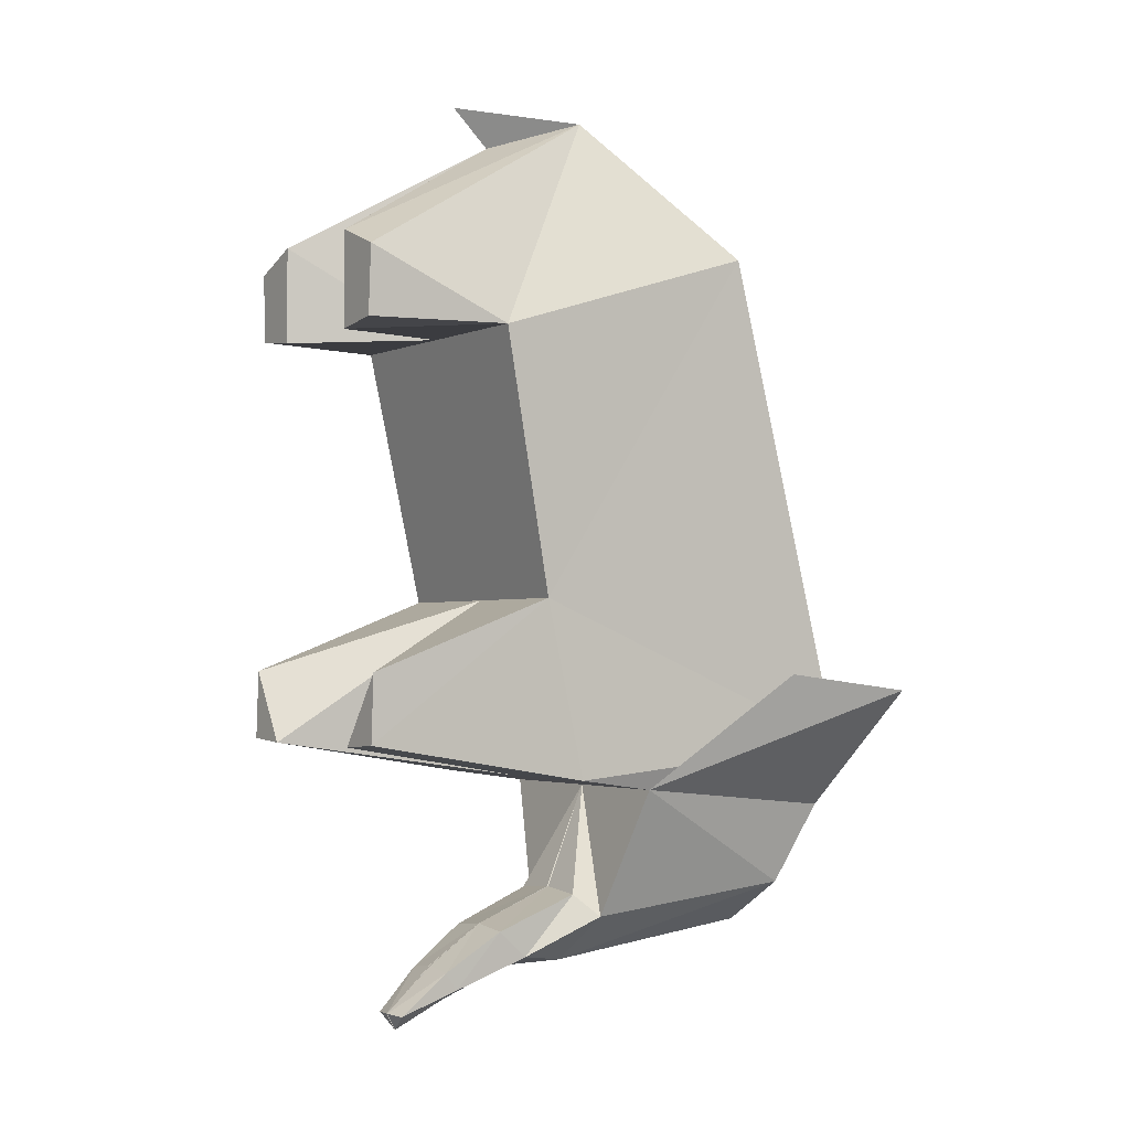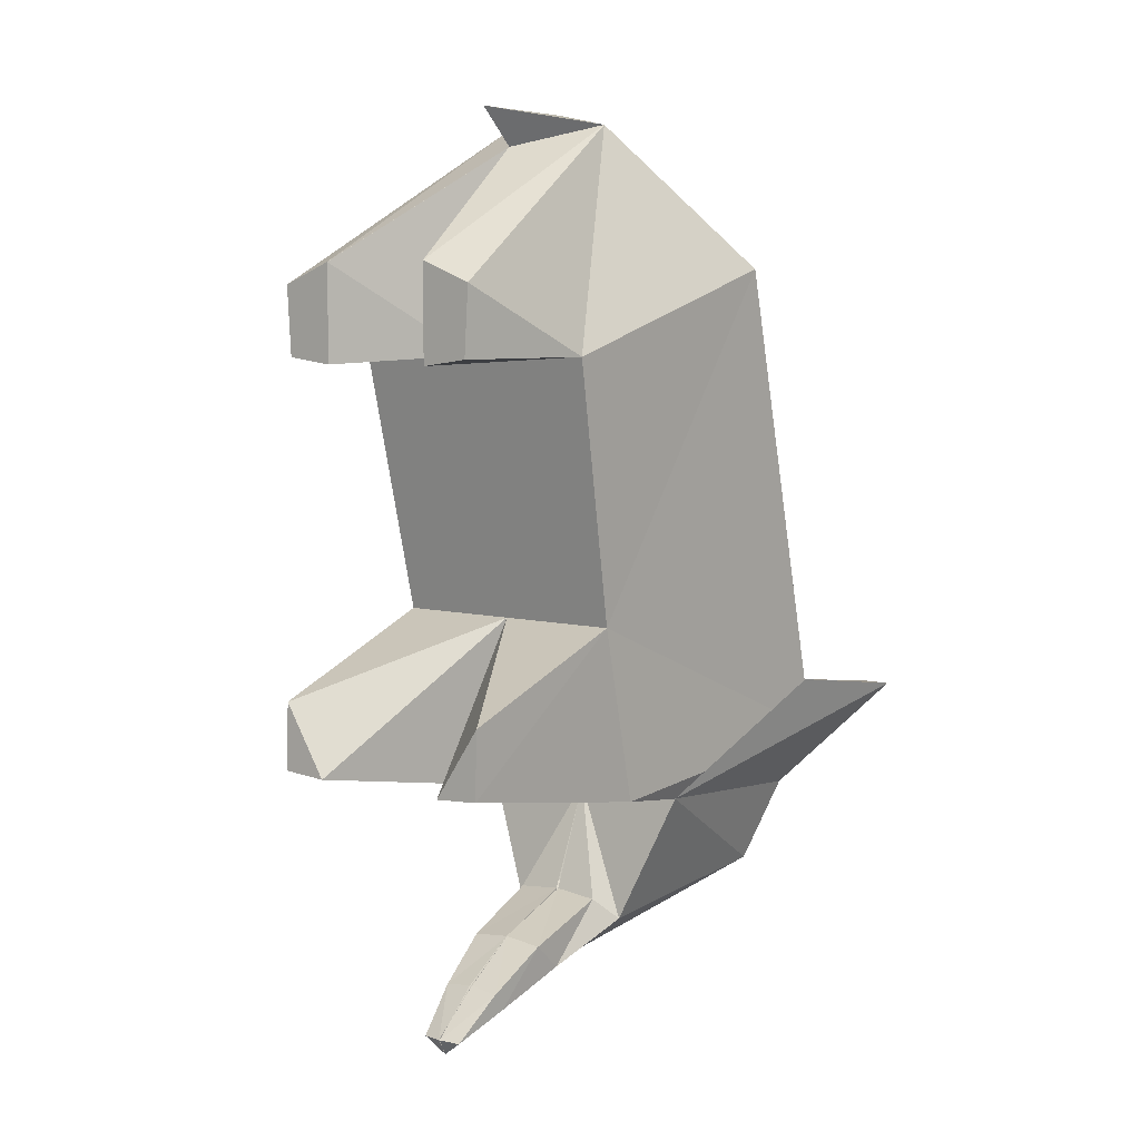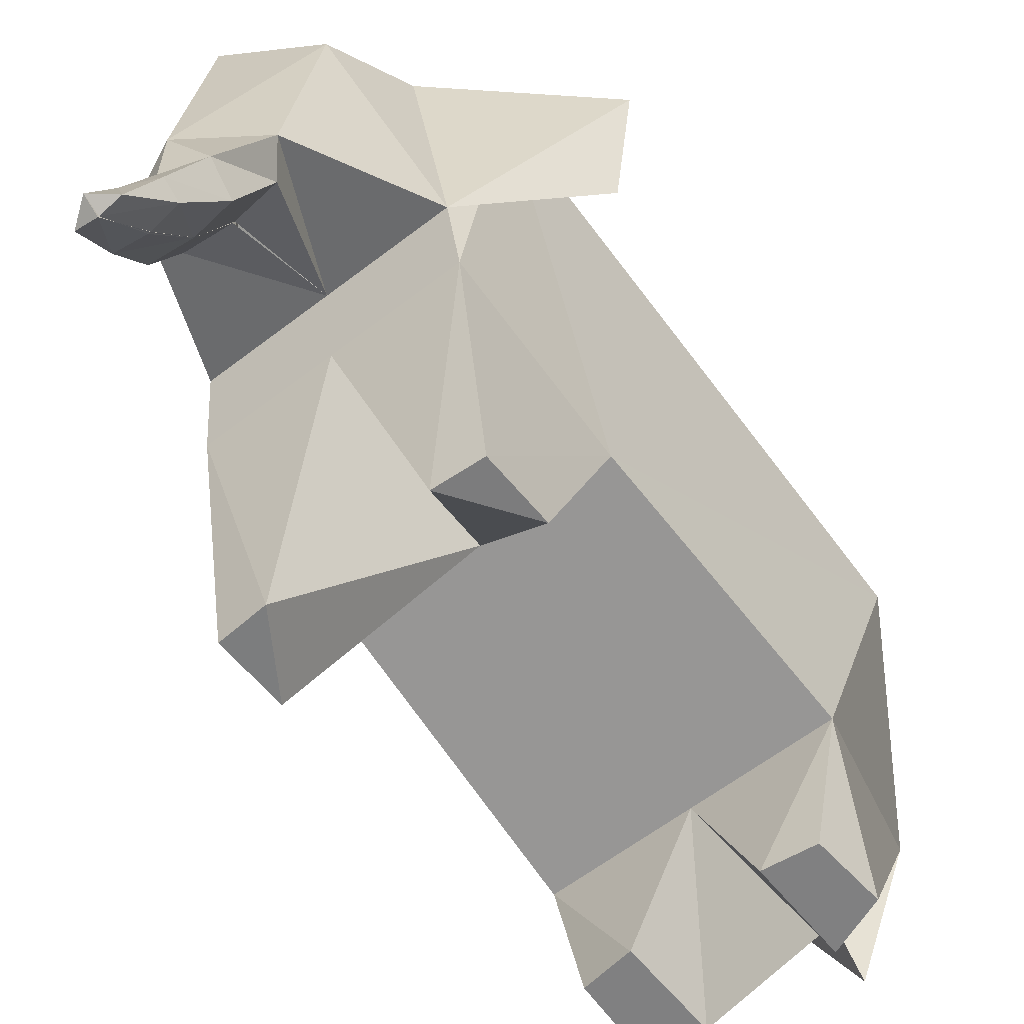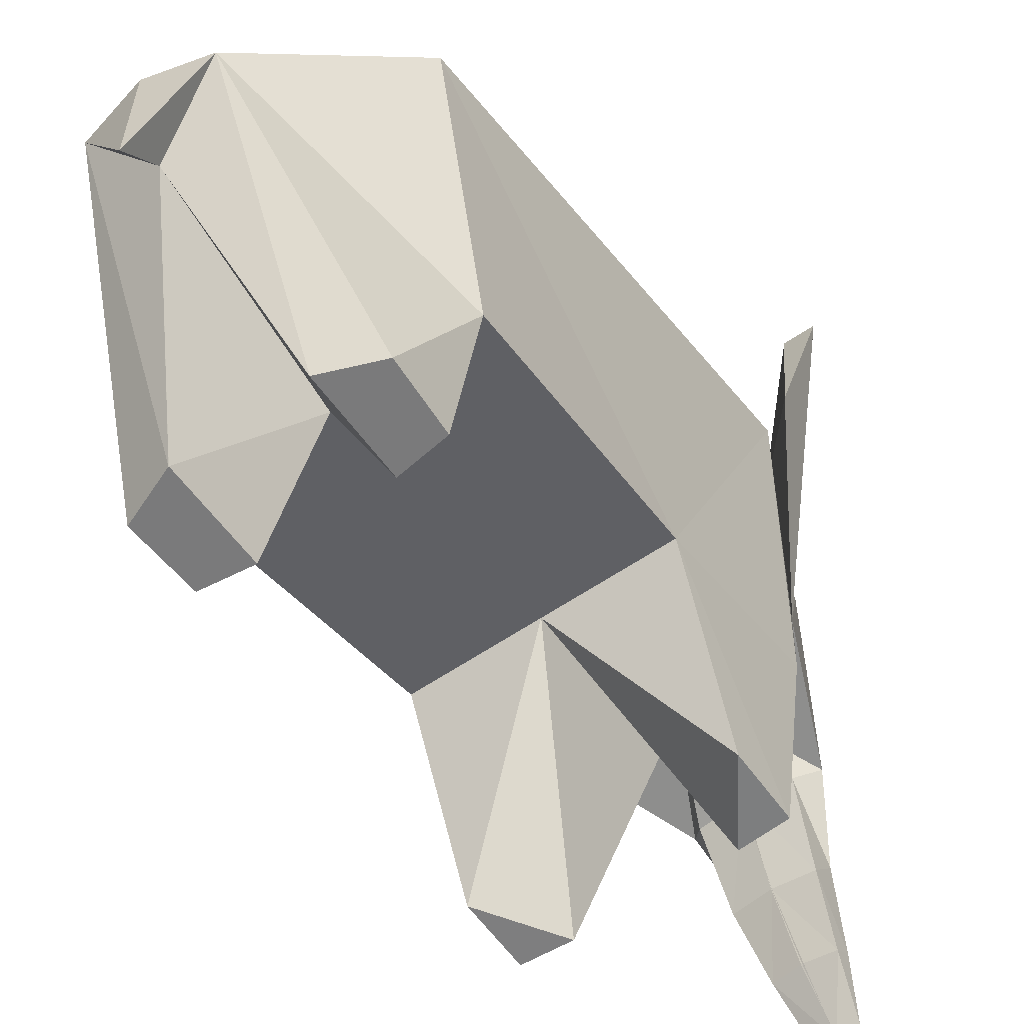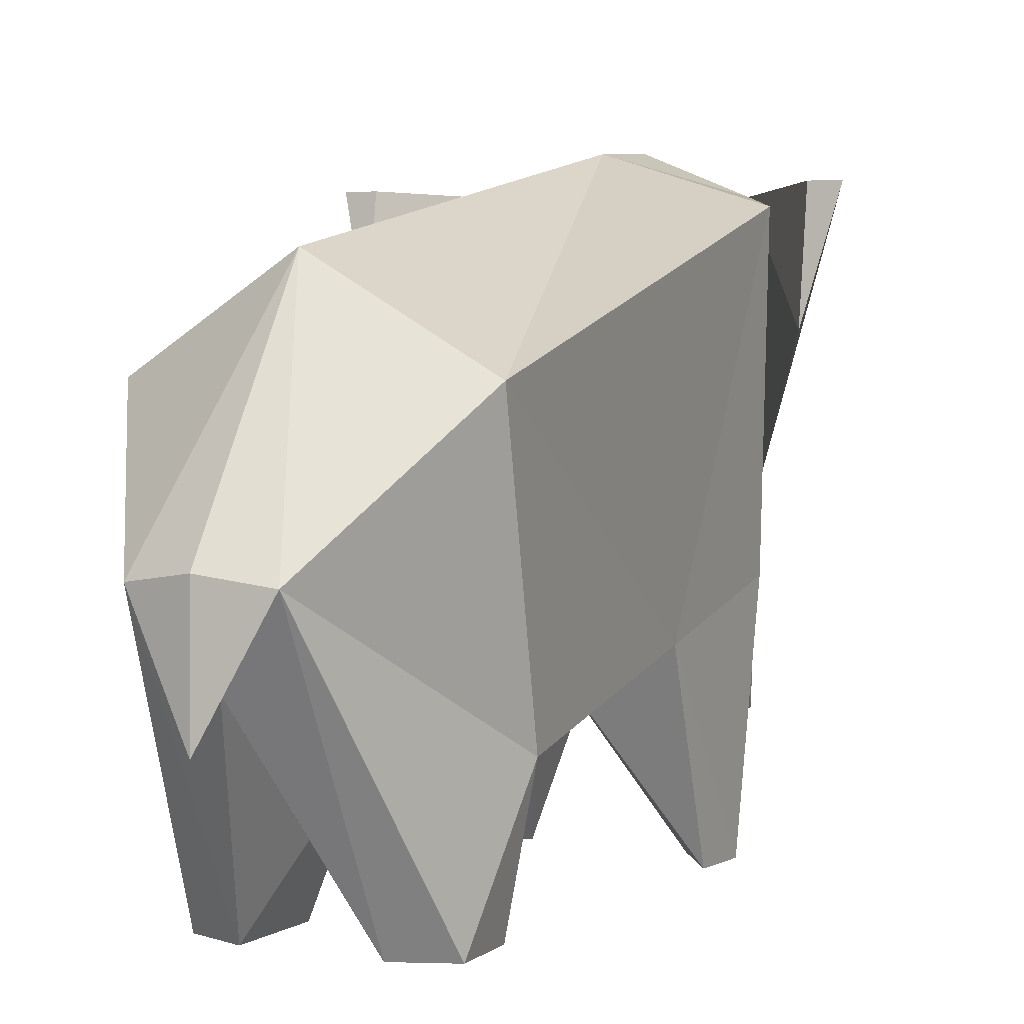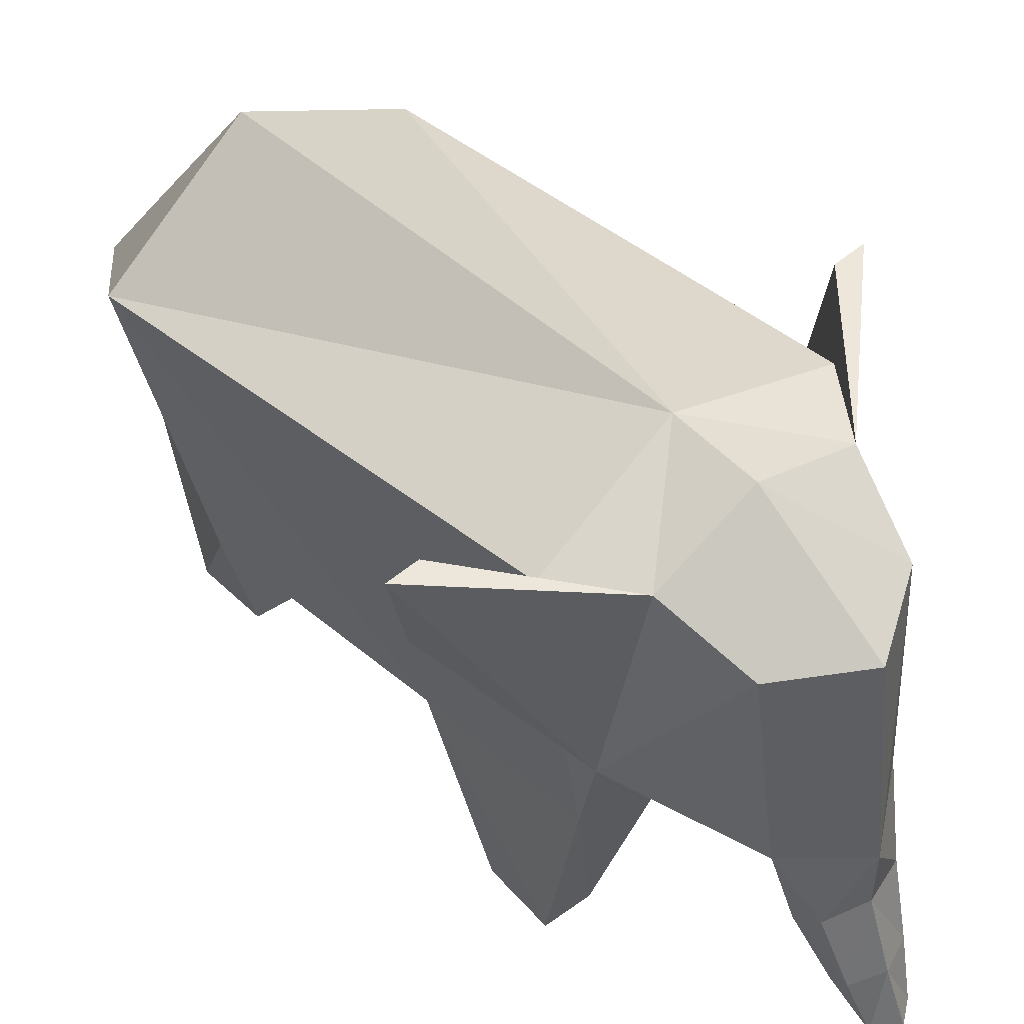
<metadata>
{"format":"obj","ext":"obj","renderer":"f3d","projection":"perspective","resolution":1024,"background":"white","views":[{"elev":-2.4,"azim":55.9,"up":"+Z"},{"elev":6.5,"azim":37.5,"up":"+Z"},{"elev":-60.1,"azim":-141.6,"up":"+Y"},{"elev":-58.1,"azim":35.5,"up":"+Y"},{"elev":3.6,"azim":27.1,"up":"+Y"},{"elev":54.3,"azim":138.7,"up":"+Y"}]}
</metadata>
<code>
o Plane_Plane.001
v 0.008614 -0.3093 -2.642
v 1.131 -1.447 2.026
v 1.046 -0.9971 -0.1744
v 1.034 -0.6471 -1.674
v 0.9999 0.05289 -1.774
v 0.8101 2.031 -1.974
v 0.5359 -0.1255 -2.866
v 0.6243 1.722 -2.663
v 1.285 0.798 2.741
v 0.5089 -0.3227 3.921
v 0.4999 -2.598 2.764
v 0.3878 -0.3093 -2.68
v 0.9999 -2.596 -0.7762
v 0.9999 -2.613 -1.344
v 0.6107 -2.613 -1.37
v 0.4964 -2.598 1.964
v 0.4976 -2.598 2.764
v 0.9029 -2.598 2.018
v 0.9388 -2.598 2.592
v 0.4999 -2.598 1.964
v 1.2 1.935 -1.416
v -0.003025 -1.011 -2.915
v 0.3374 -0.7595 -3.183
v 0.3374 -1.011 -2.952
v -0.0102 -1.489 -3.231
v 0.2602 -1.389 -3.42
v 0.2602 -1.489 -3.268
v 0.004372 -1.9 -3.597
v 0.1817 -1.864 -3.606
v 1.66 1.081 -0.8034
v 1.66 2.081 -0.9434
v 1.913 2.081 -0.9434
v -6e-05 1.568 2.859
v -5.9e-05 -1.447 2.026
v -6e-05 2.319 -1.253
v -6e-05 -0.6471 -1.674
v -6e-05 2.359 -1.953
v -6e-05 0.05289 -1.774
v -6e-05 1.713 -3.052
v -0.008733 -0.3093 -2.642
v -6e-05 -0.1866 -3.282
v -6e-05 -0.9971 -0.1744
v -6e-05 -0.2471 4.026
v -6e-05 -0.9471 3.726
v -1.131 -1.447 2.026
v -1.046 -0.9971 -0.1744
v -1.034 -0.6471 -1.674
v -1 0.05289 -1.774
v -0.8102 2.031 -1.974
v -0.536 -0.1255 -2.866
v -0.6244 1.722 -2.663
v -1.285 0.798 2.741
v -0.509 -0.3227 3.921
v -0.5001 -2.598 2.764
v -0.3879 -0.3093 -2.68
v -1 -2.596 -0.7762
v -1 -2.613 -1.344
v -0.6108 -2.613 -1.37
v -0.4965 -2.598 1.964
v -0.4977 -2.598 2.764
v -0.903 -2.598 2.018
v -0.9389 -2.598 2.592
v -0.5001 -2.598 1.964
v -1.2 1.935 -1.416
v -6e-05 -0.4921 3.921
v 0.002906 -1.011 -2.915
v -6e-05 -0.7368 -3.288
v -0.3375 -0.7595 -3.183
v -0.3375 -1.011 -2.952
v 0.01008 -1.489 -3.231
v -6e-05 -1.366 -3.525
v -0.2603 -1.389 -3.42
v -0.2603 -1.489 -3.268
v -0.004491 -1.9 -3.597
v -5.9e-05 -1.825 -3.737
v -0.1818 -1.864 -3.606
v -6e-05 -0.4921 3.921
v -6e-05 -0.4921 3.921
v -6e-05 -0.9471 3.726
v -6e-05 -0.4921 3.921
v -6e-05 -0.4921 3.921
v -6e-05 -0.4921 3.921
v -6e-05 -0.9471 3.726
v -6e-05 -0.4921 3.921
v -6e-05 -0.4921 3.921
v -6e-05 -0.9471 3.726
v -6e-05 -0.9471 3.726
v -6e-05 -0.9471 3.726
v -6e-05 -0.4921 3.921
v -6e-05 -0.4921 3.921
v -6e-05 -0.9471 3.726
v -6e-05 -0.9471 3.726
v -6e-05 -0.9471 3.726
v -6e-05 -0.9471 3.726
v -6e-05 -0.9471 3.726
v -6e-05 -0.9471 3.726
v -6e-05 -0.4921 3.921
v -6e-05 -0.4921 3.921
v -6e-05 -0.9471 3.726
v -6e-05 -1.276 4.037
v -1.66 1.081 -0.8034
v -1.66 2.081 -0.9434
v -1.913 2.081 -0.9434
f 9 35 33
f 21 5 6
f 36 5 4
f 38 7 5
f 34 20 16
f 3 14 4
f 12 23 7
f 37 8 39
f 35 6 37
f 42 2 34
f 42 15 13
f 4 15 36
f 42 13 3
f 20 19 11
f 16 11 17
f 2 19 18
f 11 19 10
f 34 17 44
f 41 8 7
f 21 6 35
f 9 10 2
f 9 2 3
f 22 27 24
f 41 23 67
f 1 67 22
f 1 24 12
f 71 28 25
f 67 25 22
f 24 26 23
f 67 26 71
f 71 29 75
f 27 28 29
f 9 21 35
f 21 4 5
f 5 7 8
f 36 38 5
f 42 3 2
f 33 10 9
f 38 12 7
f 34 2 20
f 3 13 14
f 12 24 23
f 41 39 8
f 37 6 8
f 2 18 20
f 38 1 12
f 43 10 33
f 44 11 10
f 15 14 13
f 42 36 15
f 4 14 15
f 20 18 19
f 16 20 11
f 2 10 19
f 44 17 11
f 34 16 17
f 4 21 3
f 21 9 3
f 22 25 27
f 41 7 23
f 1 41 67
f 1 22 24
f 71 75 28
f 67 71 25
f 24 27 26
f 67 23 26
f 28 75 29
f 26 27 29
f 71 26 29
f 27 25 28
f 10 78 82
f 10 82 85
f 10 85 90
f 10 90 98
f 99 10 100
f 10 79 100
f 44 10 99
f 100 10 43
f 5 8 6
f 6 31 32
f 31 30 32
f 6 30 31
f 5 32 30
f 5 6 32
f 52 33 35
f 64 49 48
f 36 47 48
f 38 48 50
f 34 59 63
f 46 47 57
f 55 50 68
f 37 39 51
f 35 37 49
f 42 34 45
f 42 56 58
f 47 36 58
f 42 46 56
f 63 54 62
f 59 60 54
f 45 61 62
f 54 53 62
f 34 44 60
f 41 50 51
f 64 35 49
f 79 99 44
f 52 45 53
f 52 46 45
f 66 69 73
f 41 67 68
f 40 66 67
f 40 55 69
f 71 70 74
f 67 66 70
f 69 68 72
f 67 71 72
f 71 75 76
f 73 76 74
f 52 35 64
f 64 48 47
f 48 51 50
f 36 48 38
f 42 45 46
f 33 52 53
f 38 50 55
f 34 63 45
f 46 57 56
f 55 68 69
f 41 51 39
f 37 51 49
f 45 63 61
f 38 55 40
f 43 33 53
f 44 53 54
f 58 56 57
f 42 58 36
f 47 58 57
f 63 62 61
f 59 54 63
f 45 62 53
f 44 54 60
f 34 60 59
f 47 46 64
f 64 46 52
f 66 73 70
f 41 68 50
f 40 67 41
f 40 69 66
f 71 74 75
f 67 70 71
f 69 72 73
f 67 72 68
f 74 76 75
f 72 76 73
f 71 76 72
f 73 74 70
f 77 78 65
f 43 77 65
f 78 100 79
f 43 80 77
f 65 79 44
f 53 82 78
f 65 81 43
f 65 82 78
f 81 85 82
f 53 85 82
f 81 84 43
f 86 95 87
f 53 90 85
f 84 89 43
f 84 90 85
f 89 97 43
f 92 94 91
f 91 96 93
f 88 94 86
f 79 91 44
f 89 98 90
f 53 98 90
f 87 92 79
f 83 96 88
f 44 93 83
f 99 100 53
f 53 100 79
f 44 99 53
f 100 43 53
f 80 100 78
f 43 100 80
f 48 49 51
f 49 103 102
f 102 103 101
f 49 101 48
f 48 101 103
f 48 103 49
f 6 5 30
f 79 100 99
f 77 80 78
f 65 78 79
f 65 81 82
f 81 84 85
f 86 94 95
f 84 89 90
f 92 95 94
f 91 94 96
f 88 96 94
f 79 92 91
f 89 97 98
f 87 95 92
f 83 93 96
f 44 91 93
f 49 102 101

</code>
